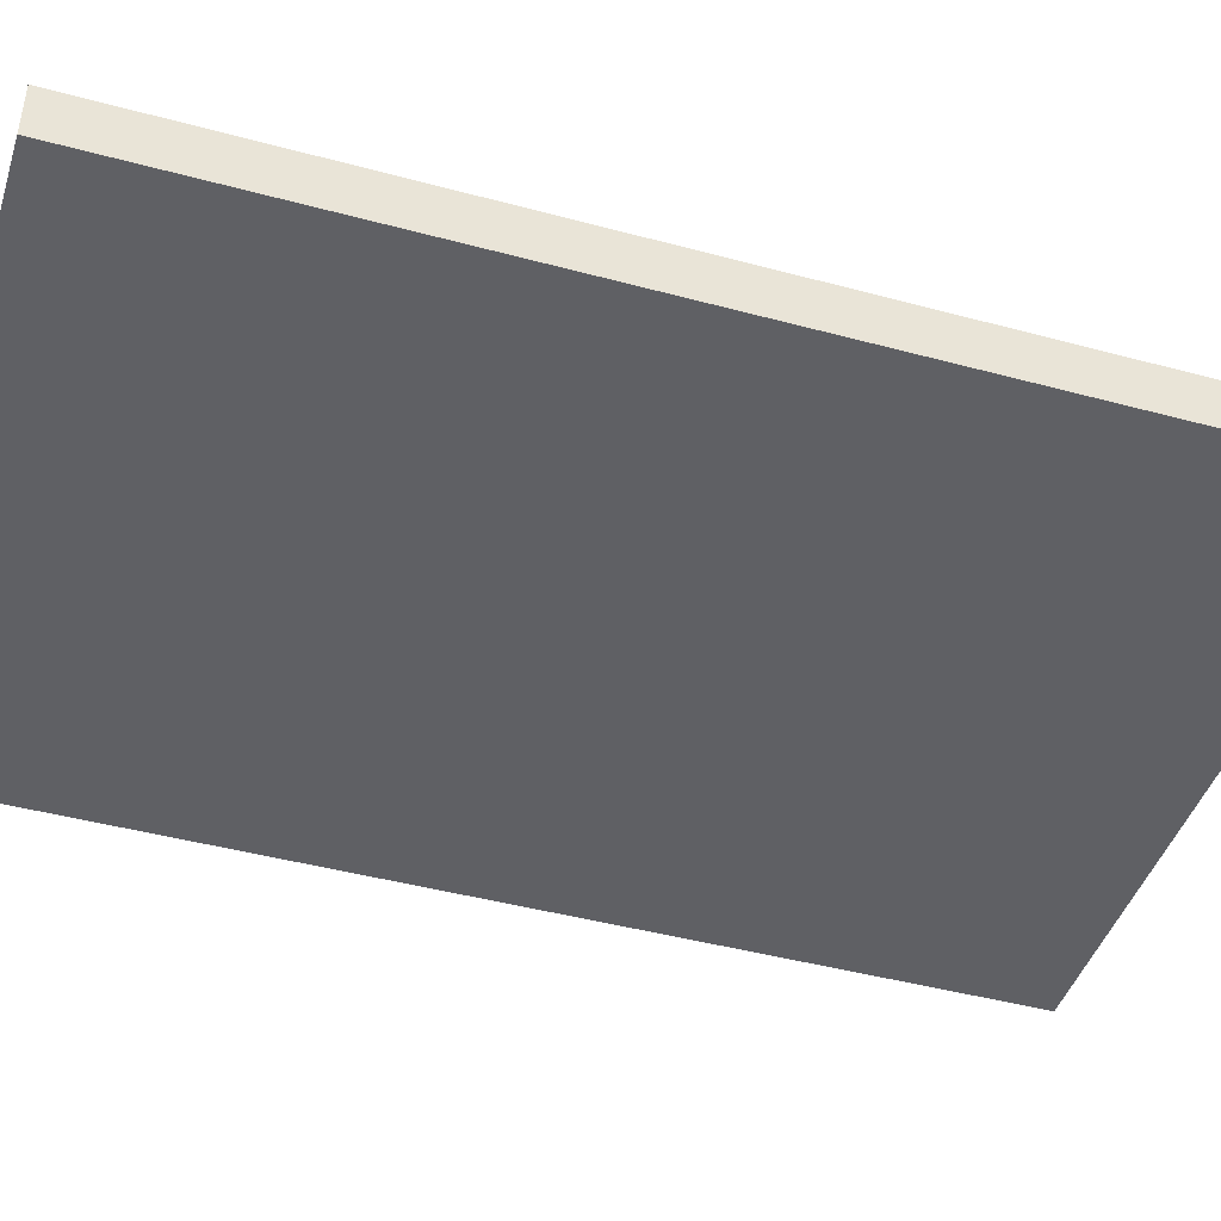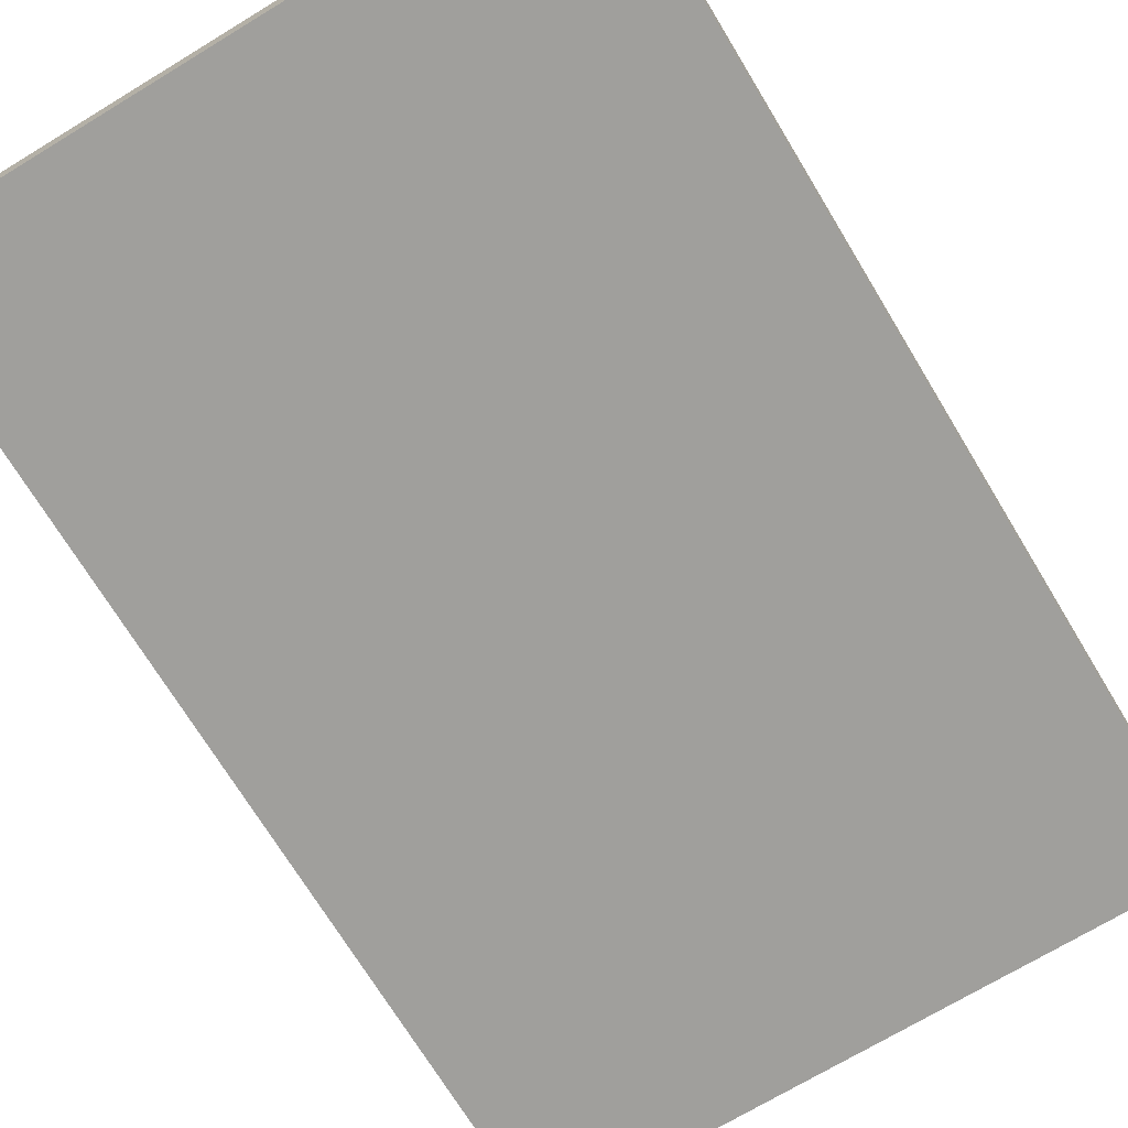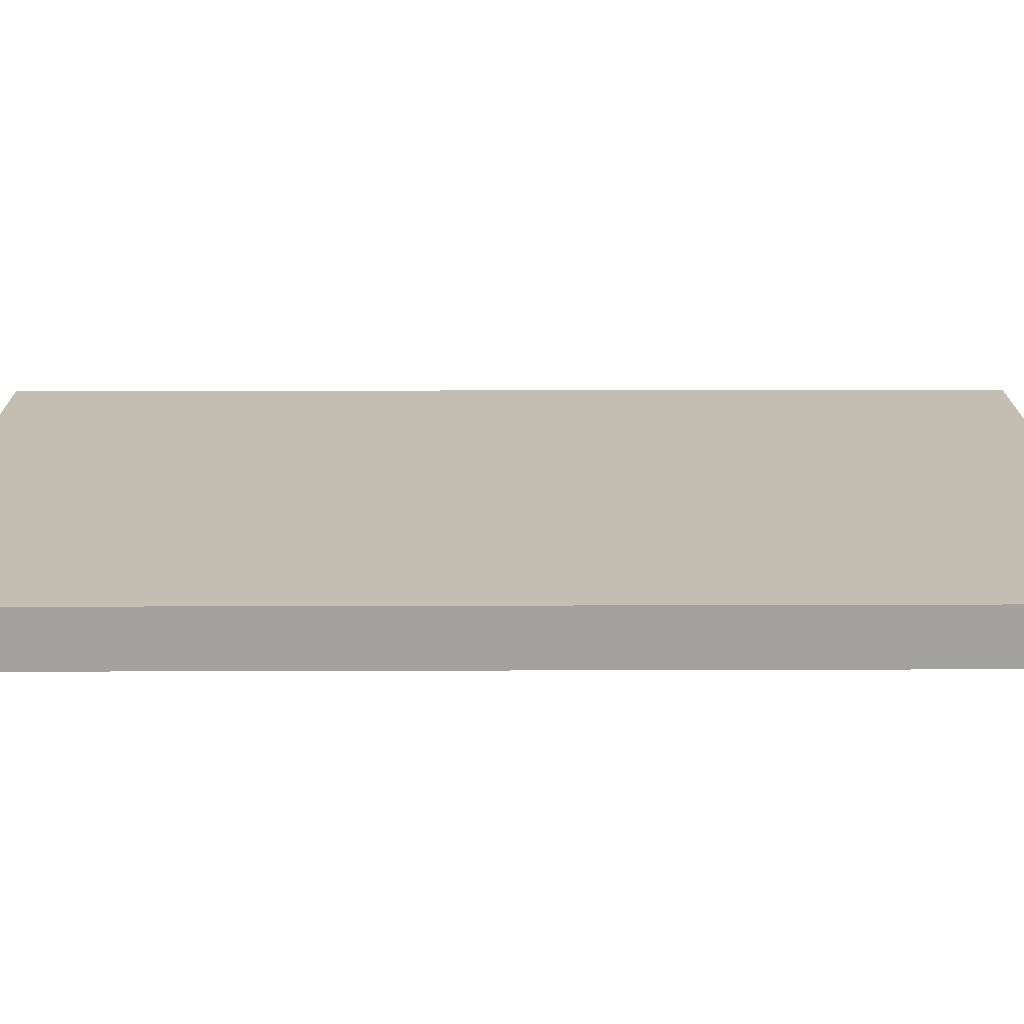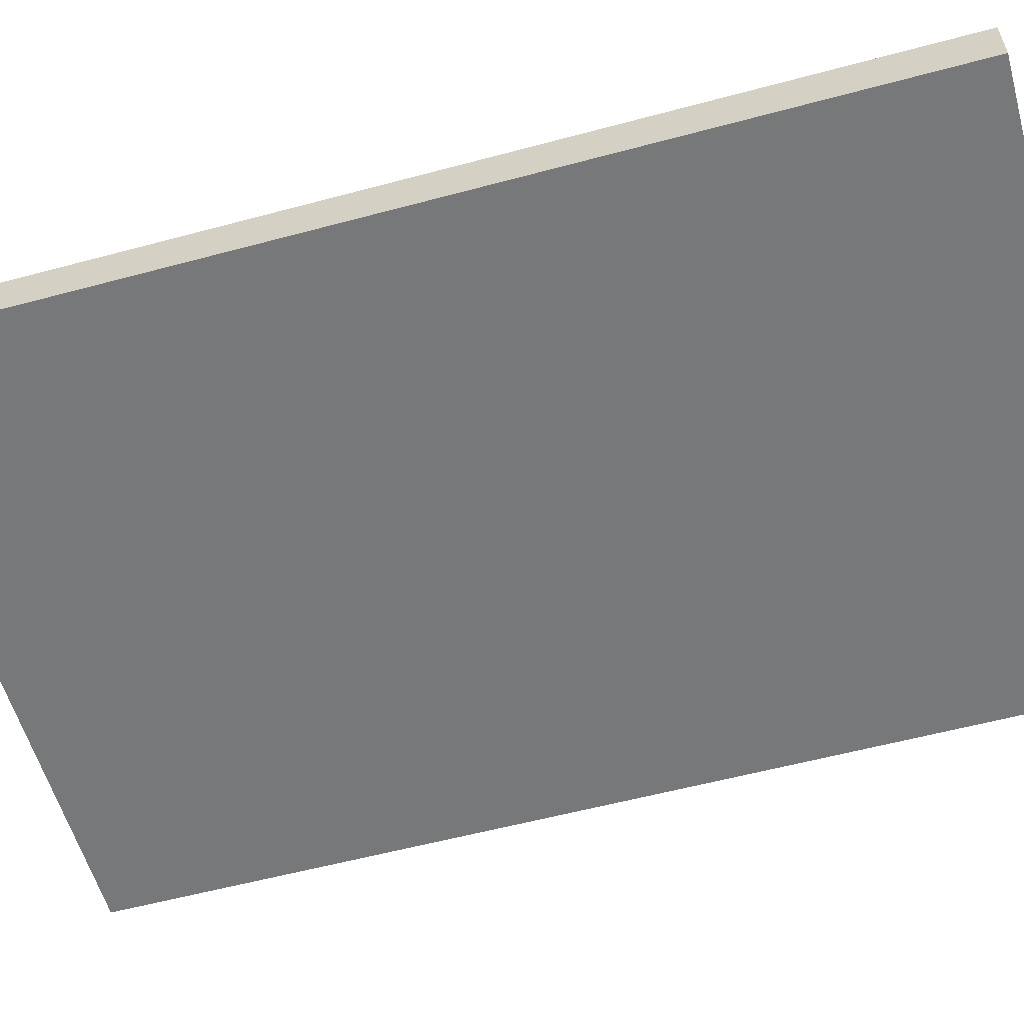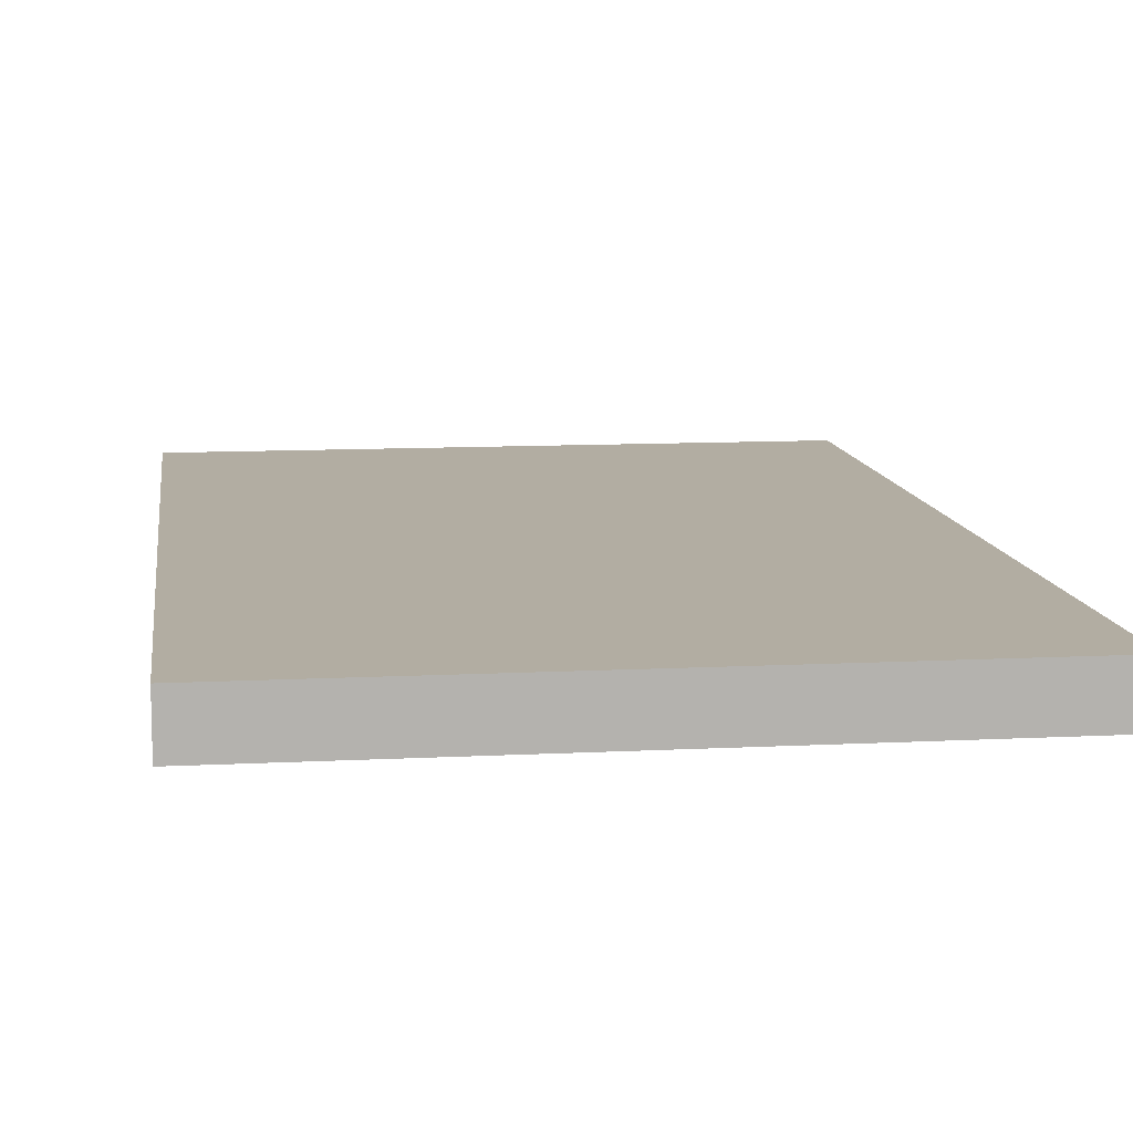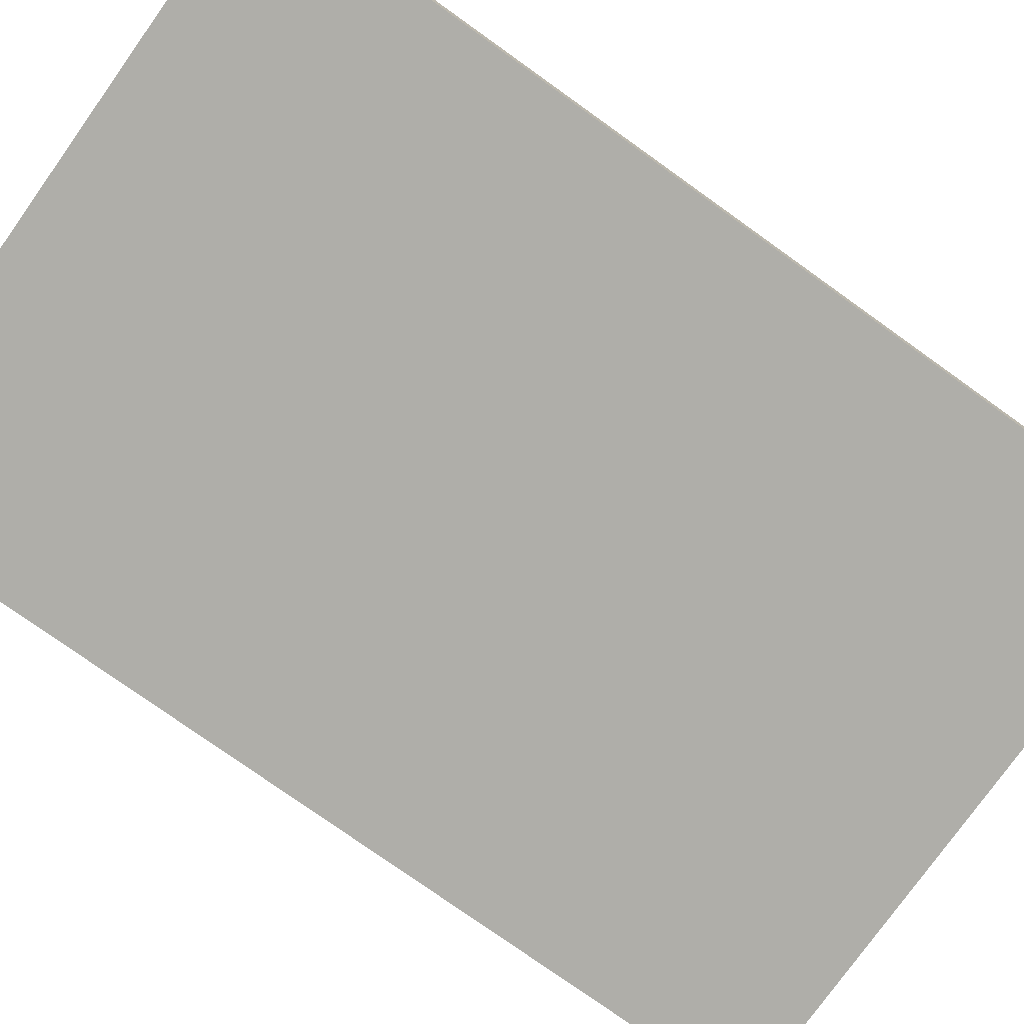
<metadata>
{"format":"obj","ext":"obj","renderer":"f3d","projection":"perspective","resolution":1024,"background":"white","views":[{"elev":-44.3,"azim":72.5,"up":"+Y"},{"elev":-71.2,"azim":31.2,"up":"+Y"},{"elev":17.4,"azim":-90.4,"up":"+Y"},{"elev":-57.4,"azim":105.6,"up":"+Y"},{"elev":10.6,"azim":172.5,"up":"+Y"},{"elev":-77.5,"azim":54.5,"up":"+Y"}]}
</metadata>
<code>
g default
v -3.173 1.541 4.853
v 3.173 1.541 4.853
v -3.173 2.06 4.853
v 3.173 2.06 4.853
v -3.173 2.06 -4.848
v 3.173 2.06 -4.848
v -3.173 1.541 -4.848
v 3.173 1.541 -4.848
g bedsheet
f 1 2 4 3
f 3 4 6 5
f 5 6 8 7
f 7 8 2 1
f 2 8 6 4
f 7 1 3 5

</code>
